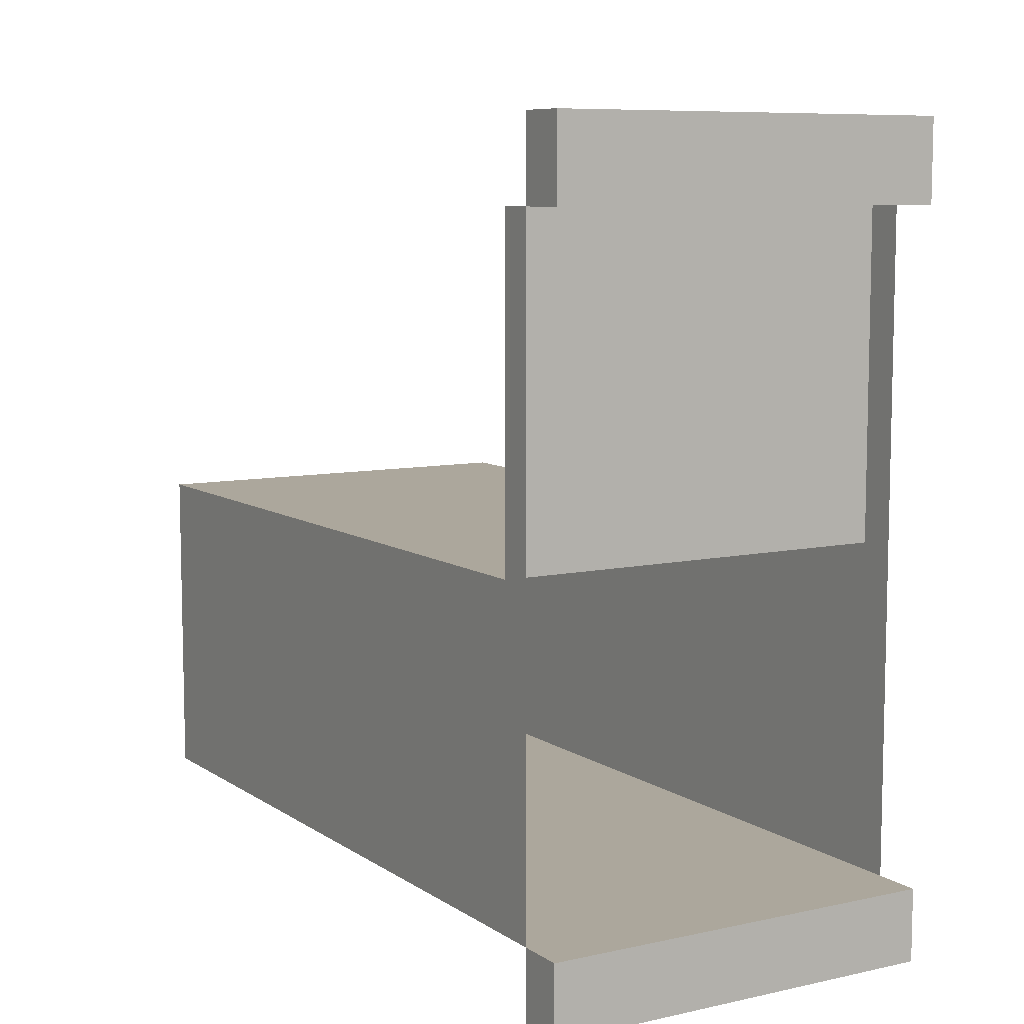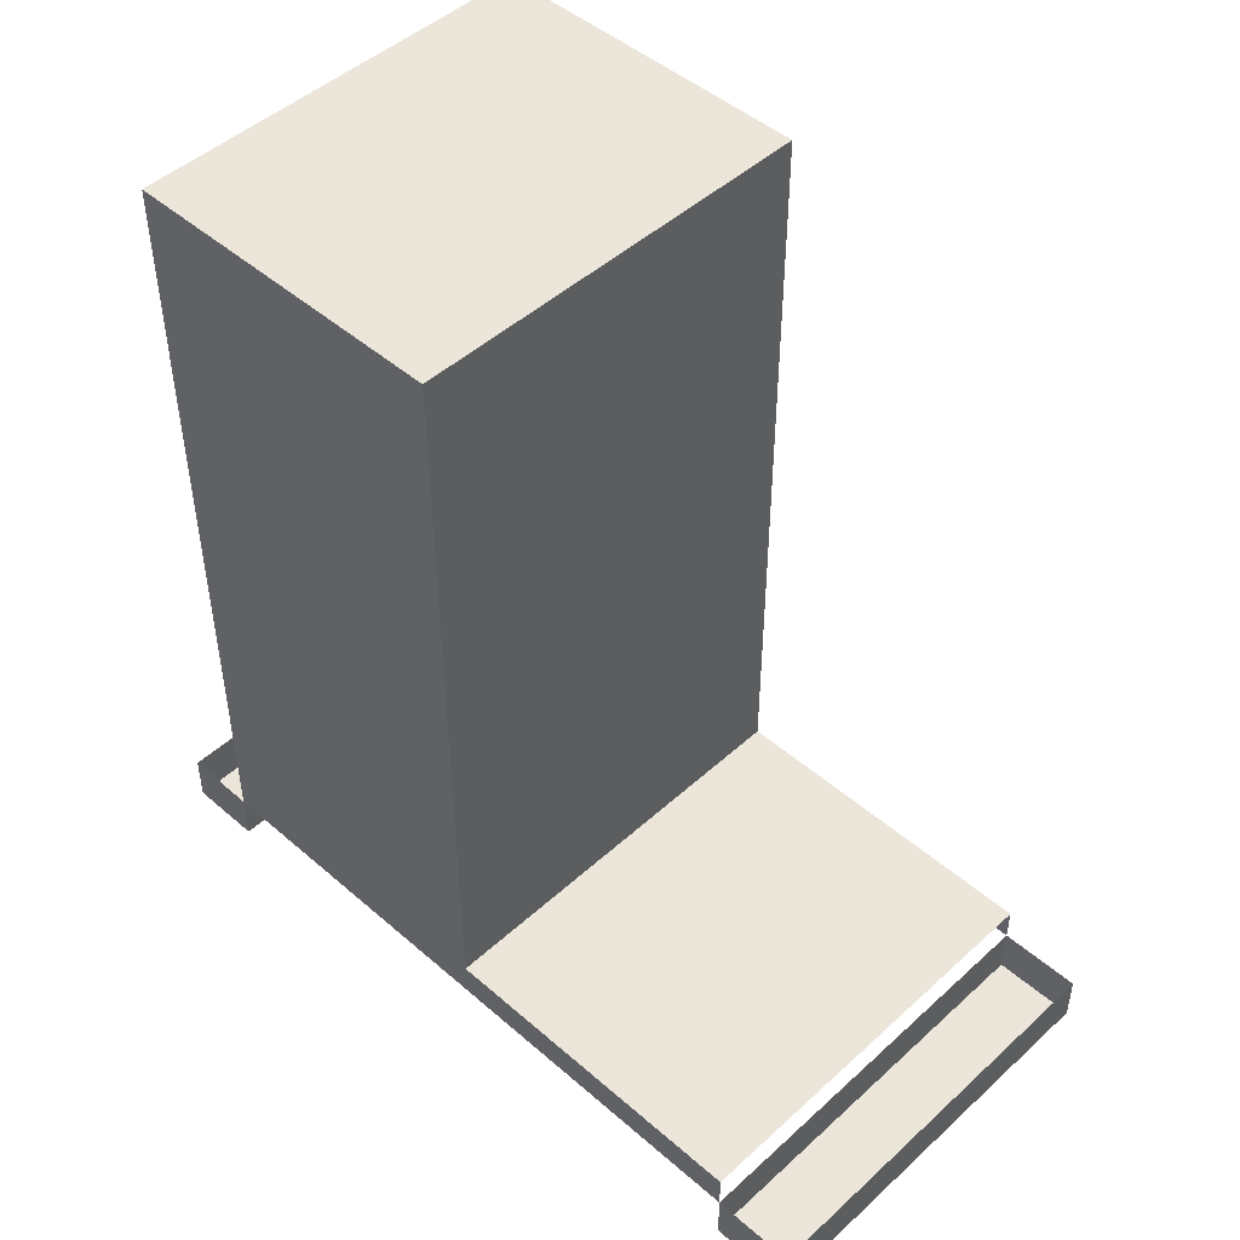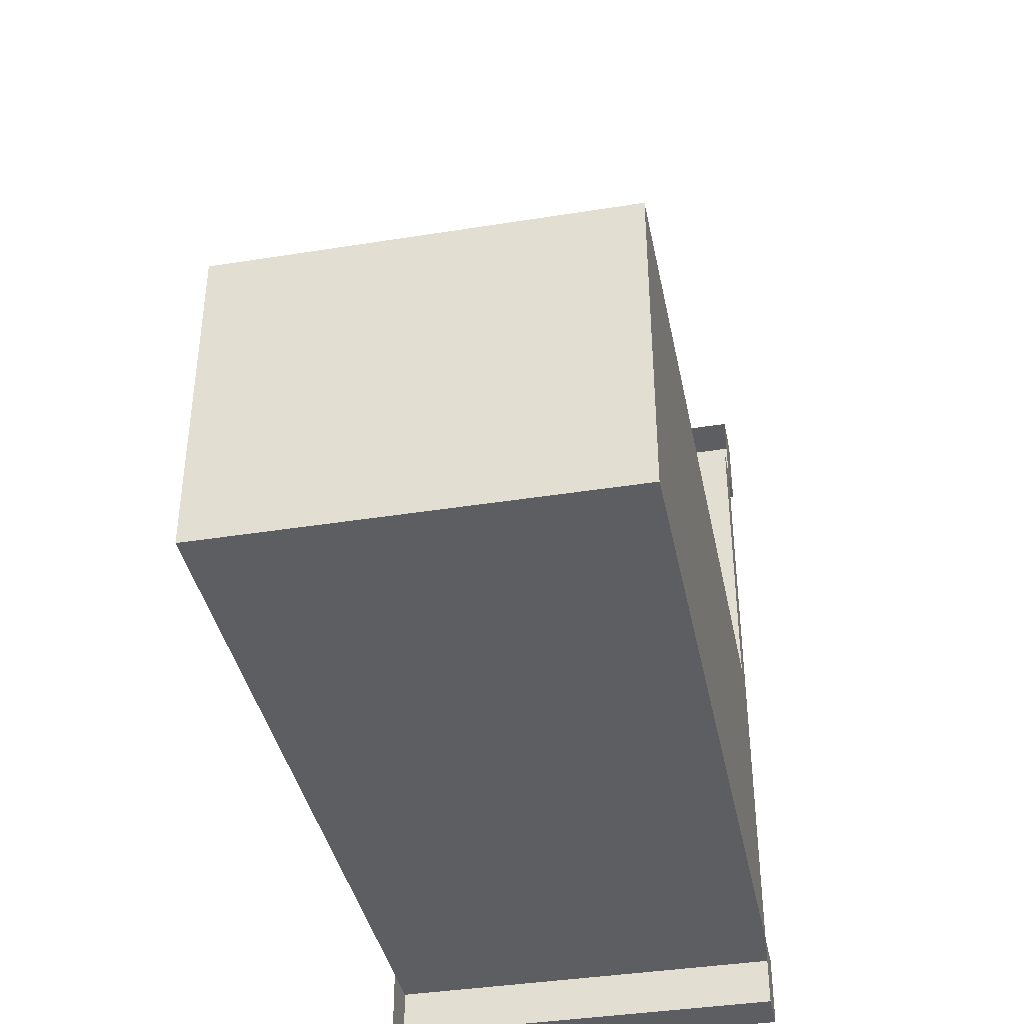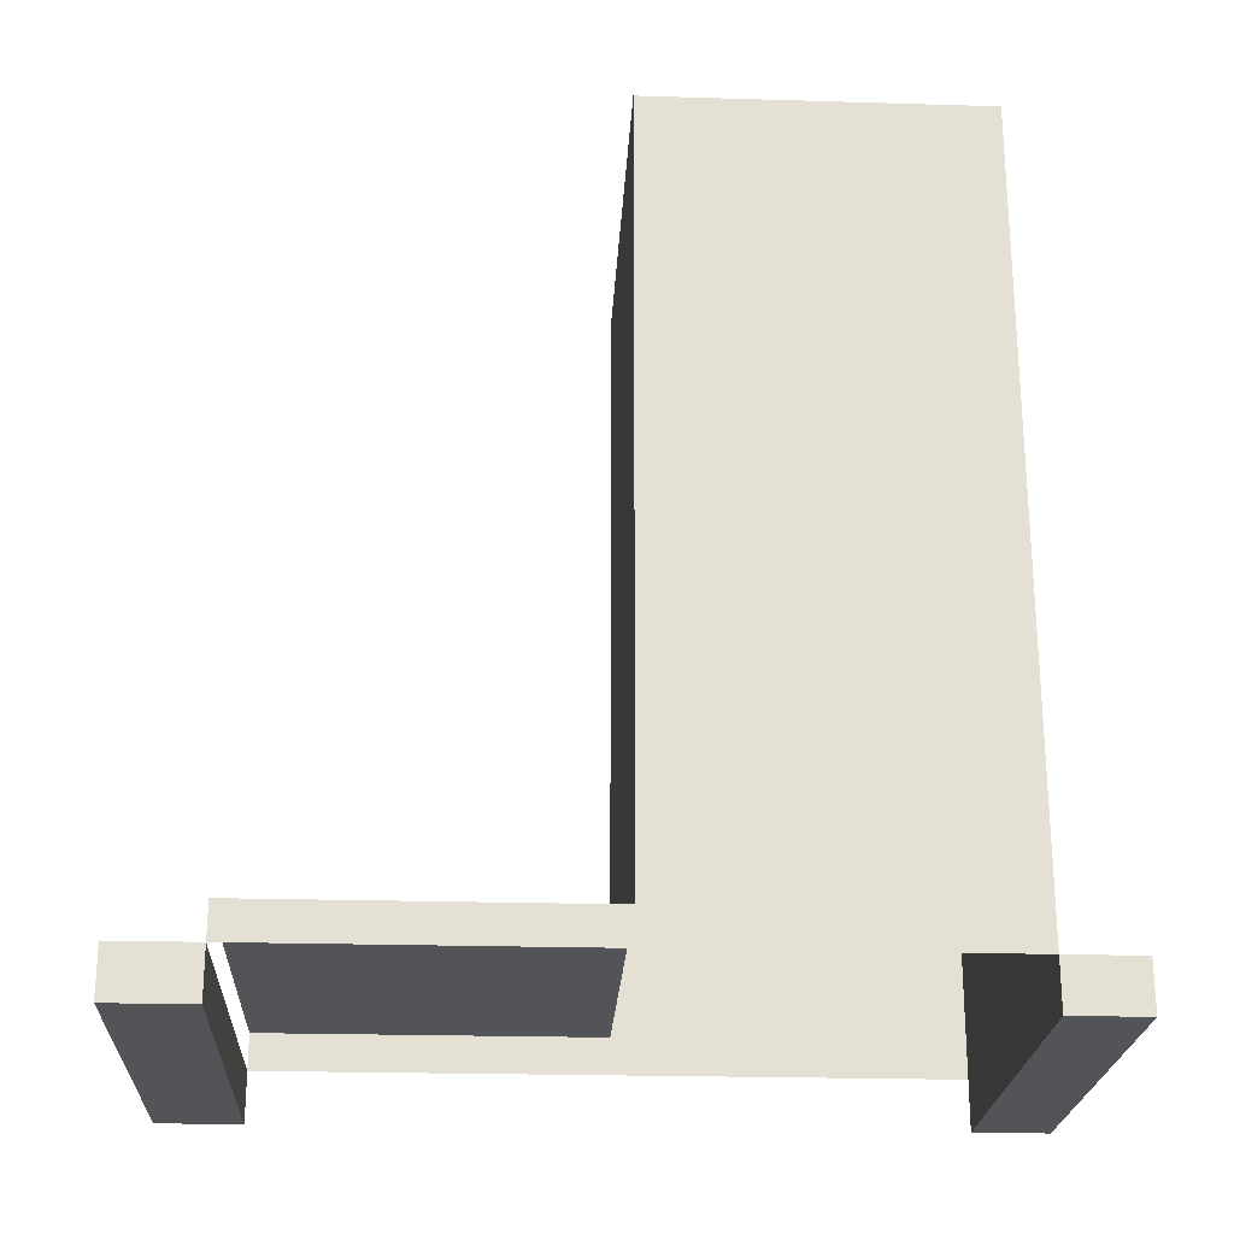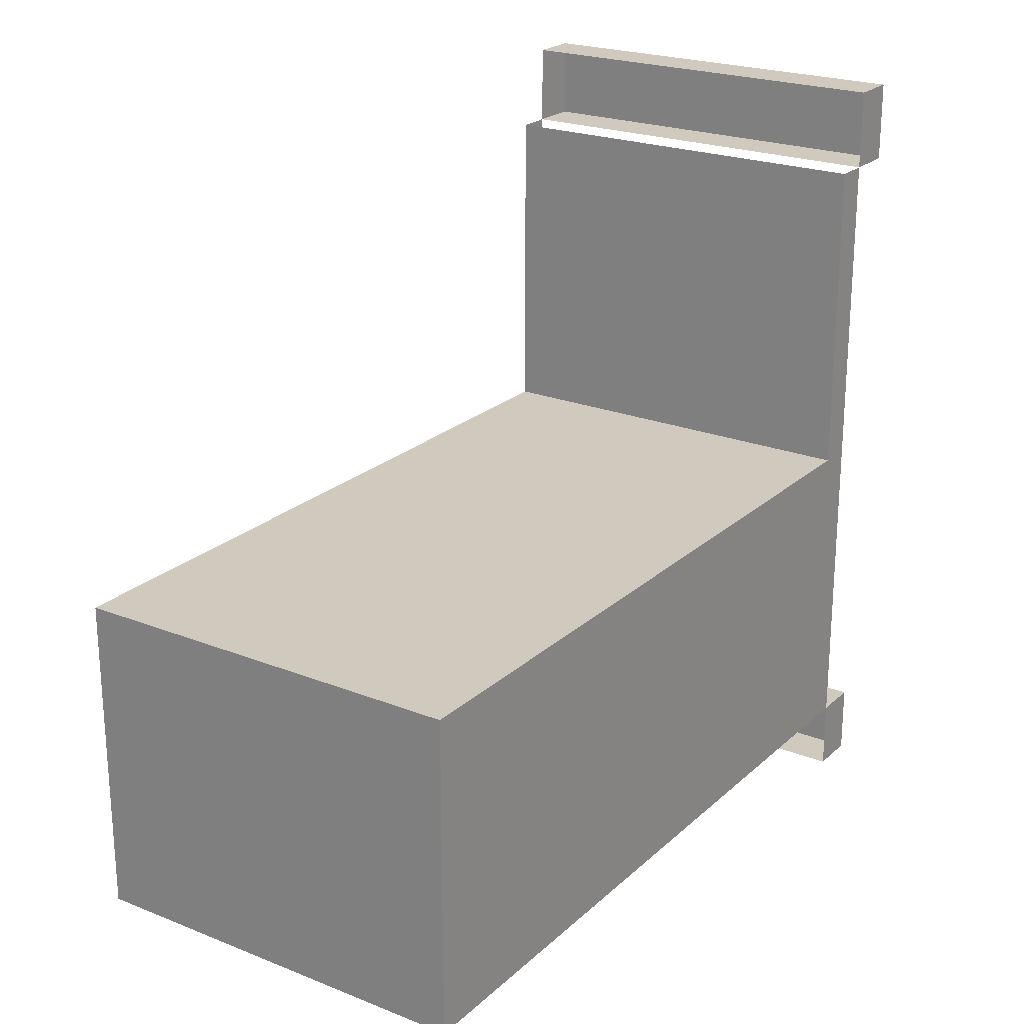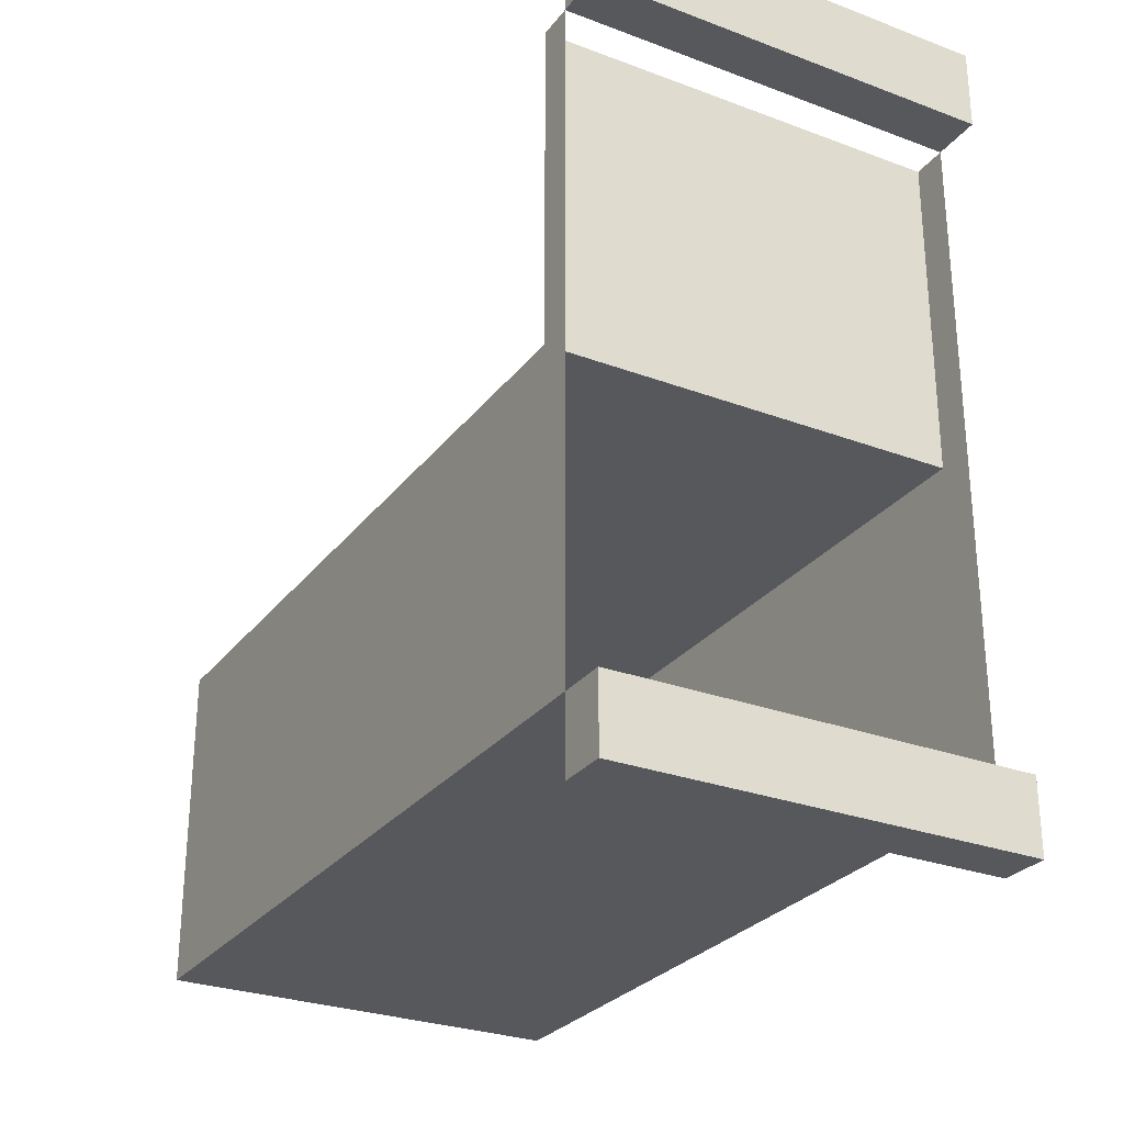
<metadata>
{"format":"obj","ext":"obj","renderer":"f3d","projection":"perspective","resolution":1024,"background":"white","views":[{"elev":8.3,"azim":149.1,"up":"+Y"},{"elev":47.5,"azim":134.3,"up":"+Z"},{"elev":-39.2,"azim":11.3,"up":"+Y"},{"elev":-23.4,"azim":-92.9,"up":"+Z"},{"elev":22.8,"azim":34.1,"up":"+Y"},{"elev":-28.0,"azim":150.4,"up":"+Y"}]}
</metadata>
<code>
o Cube.111
v -0.5 -0.0049 -0.006084
v -0 -0.0049 -0.006084
v -0.5 0.9851 -0.006084
v -0 0.9851 -0.006084
v -0.5 0.8861 -0.006084
v -0 0.8861 -0.006084
v -0.5 0.0842 -0.006084
v -0 0.0842 -0.006084
v -0.5 0.8861 0.03676
v 0 0.8861 0.03676
v -0.5 0.0842 0.03676
v 0 0.0842 0.03676
v -0.5 0.0842 -0.06552
v -0.5 -0.0049 -0.06552
v -0 0.0842 -0.06552
v -0 -0.0049 -0.06552
v -0.5 0.9851 -0.06552
v -0 0.9851 -0.06552
v -0.5 0.8861 -0.06552
v -0 0.8861 -0.06552
v -0.5 0.4852 -0.006084
v -0 0.4852 -0.006084
v -0.5 0.4852 0.03676
v 0 0.4852 0.03676
v -0.5 0.4852 0.9467
v -0.5 0.0842 0.9467
v 0 0.4852 0.9467
v 0 0.0842 0.9467
f 6 5 19 20
f 8 2 16 15
f 22 8 12 24
f 21 5 9 23
f 1 7 13 14
f 23 9 10 24
f 8 7 11 12
f 19 17 18 20
f 14 13 15 16
f 2 1 14 16
f 3 4 18 17
f 5 3 17 19
f 4 6 20 18
f 7 8 15 13
f 23 24 27 25
f 7 21 23 11
f 6 22 24 10
f 26 25 27 28
f 11 23 25 26
f 12 11 26 28
f 24 12 28 27

</code>
